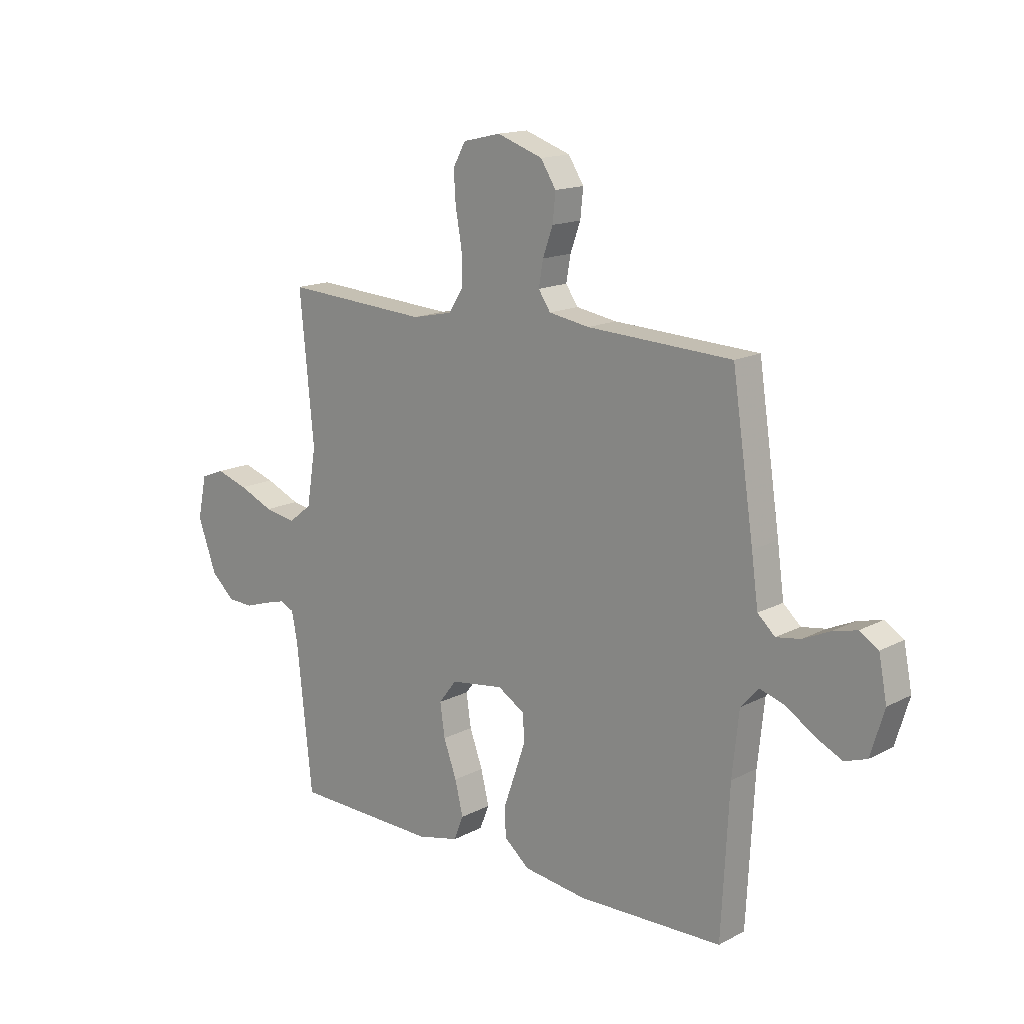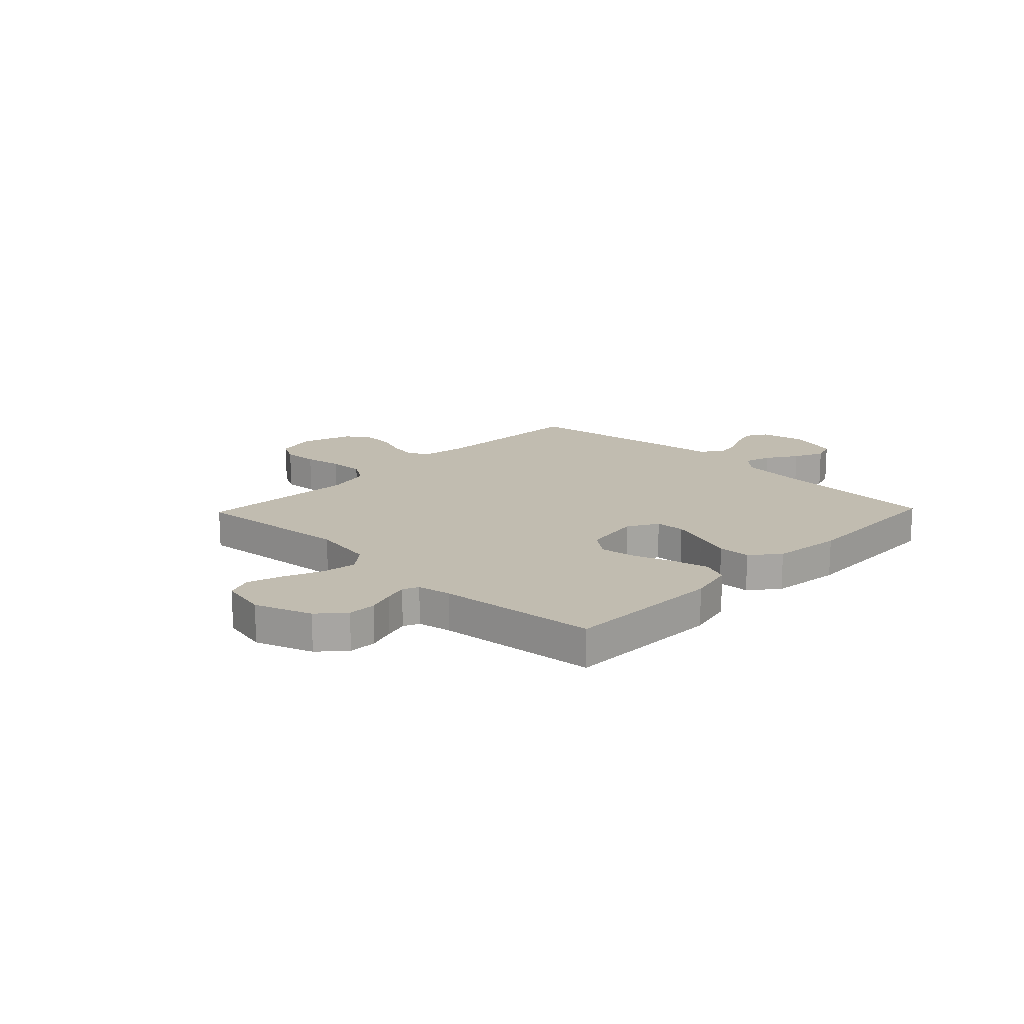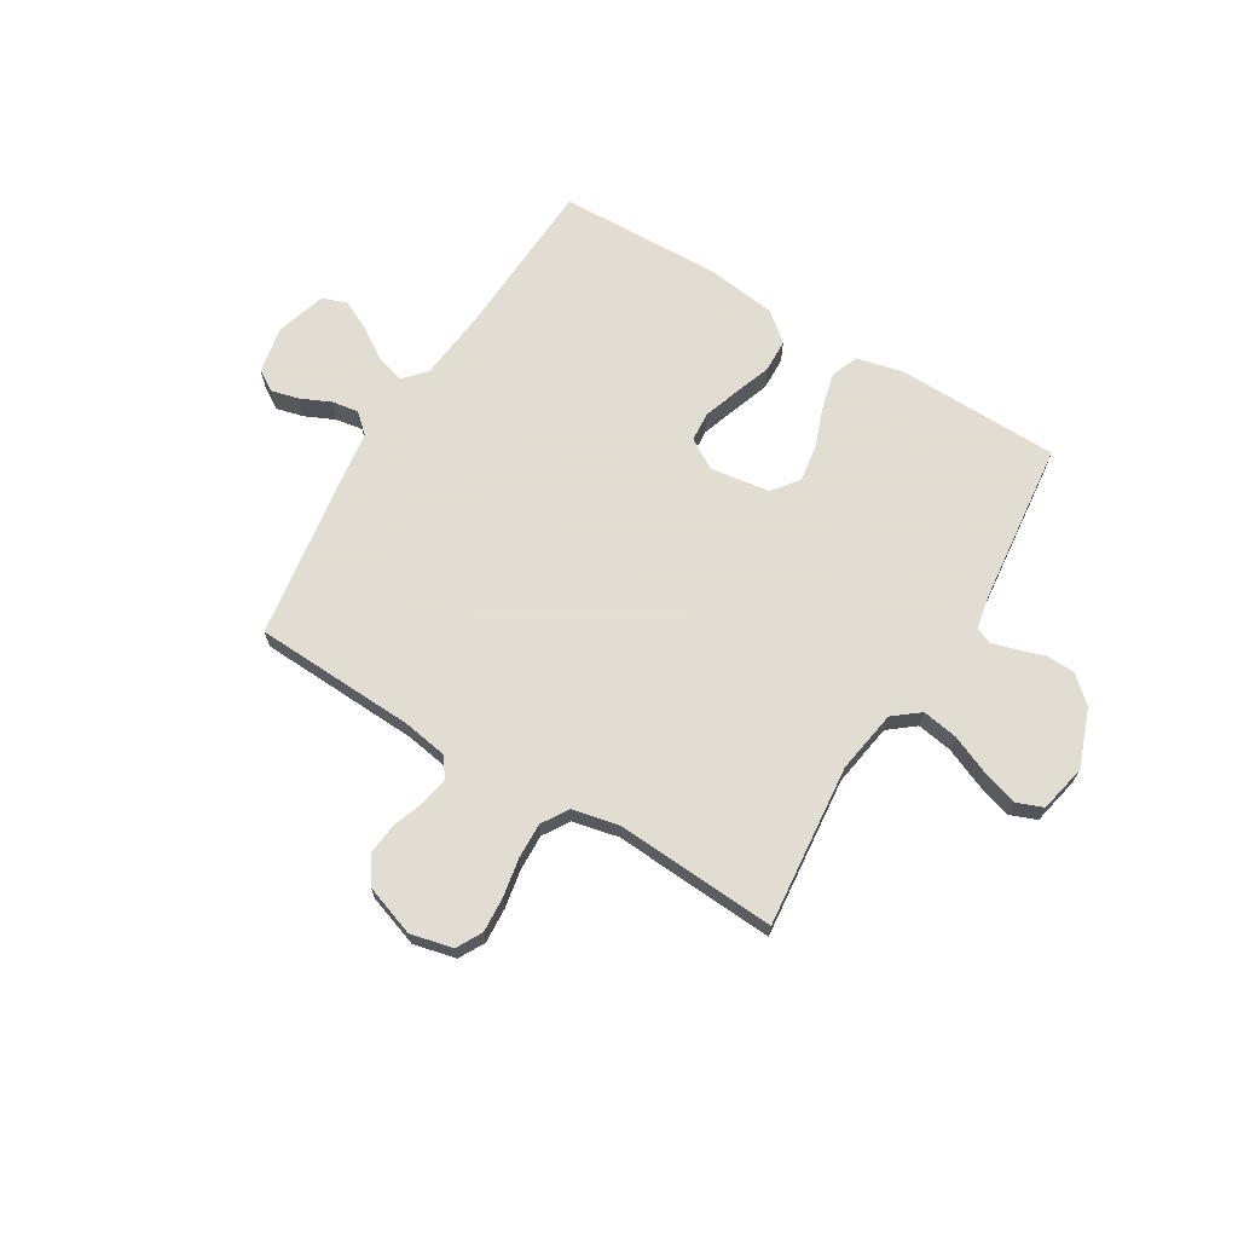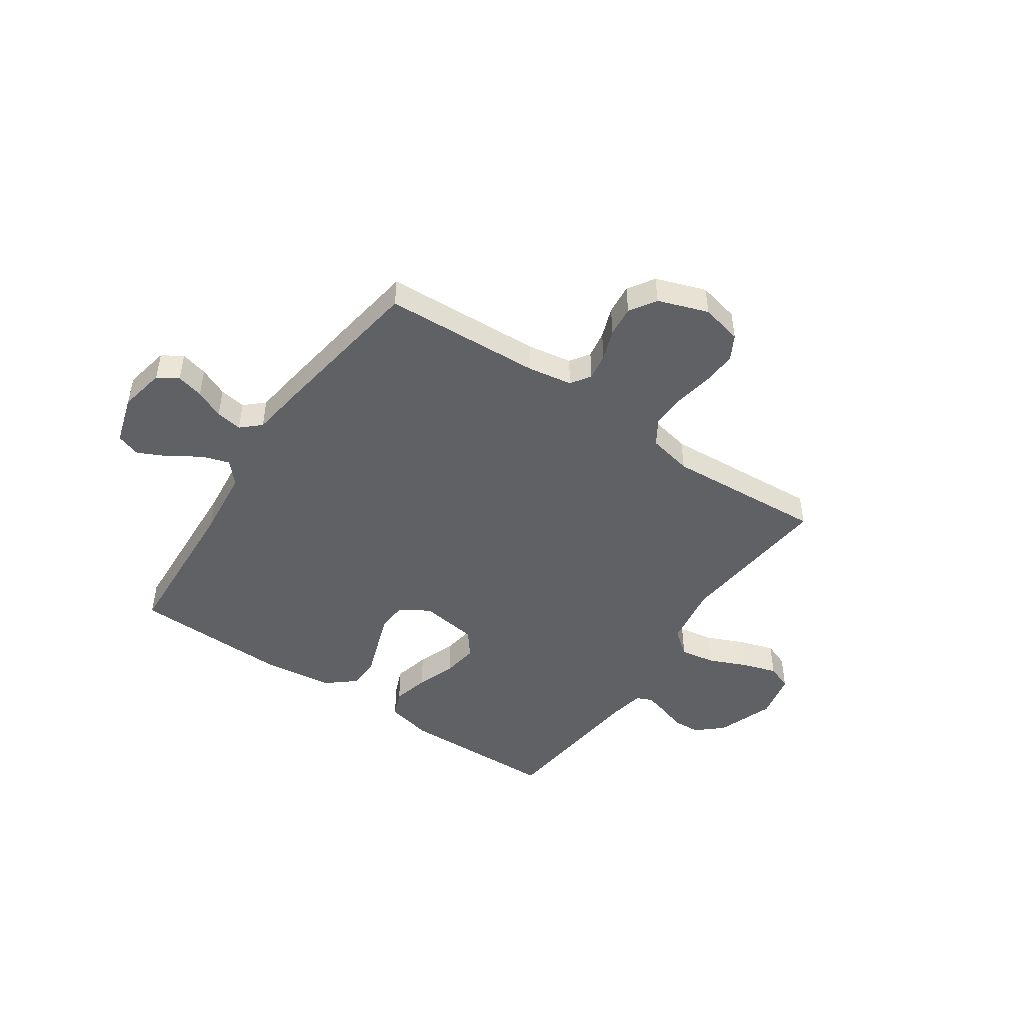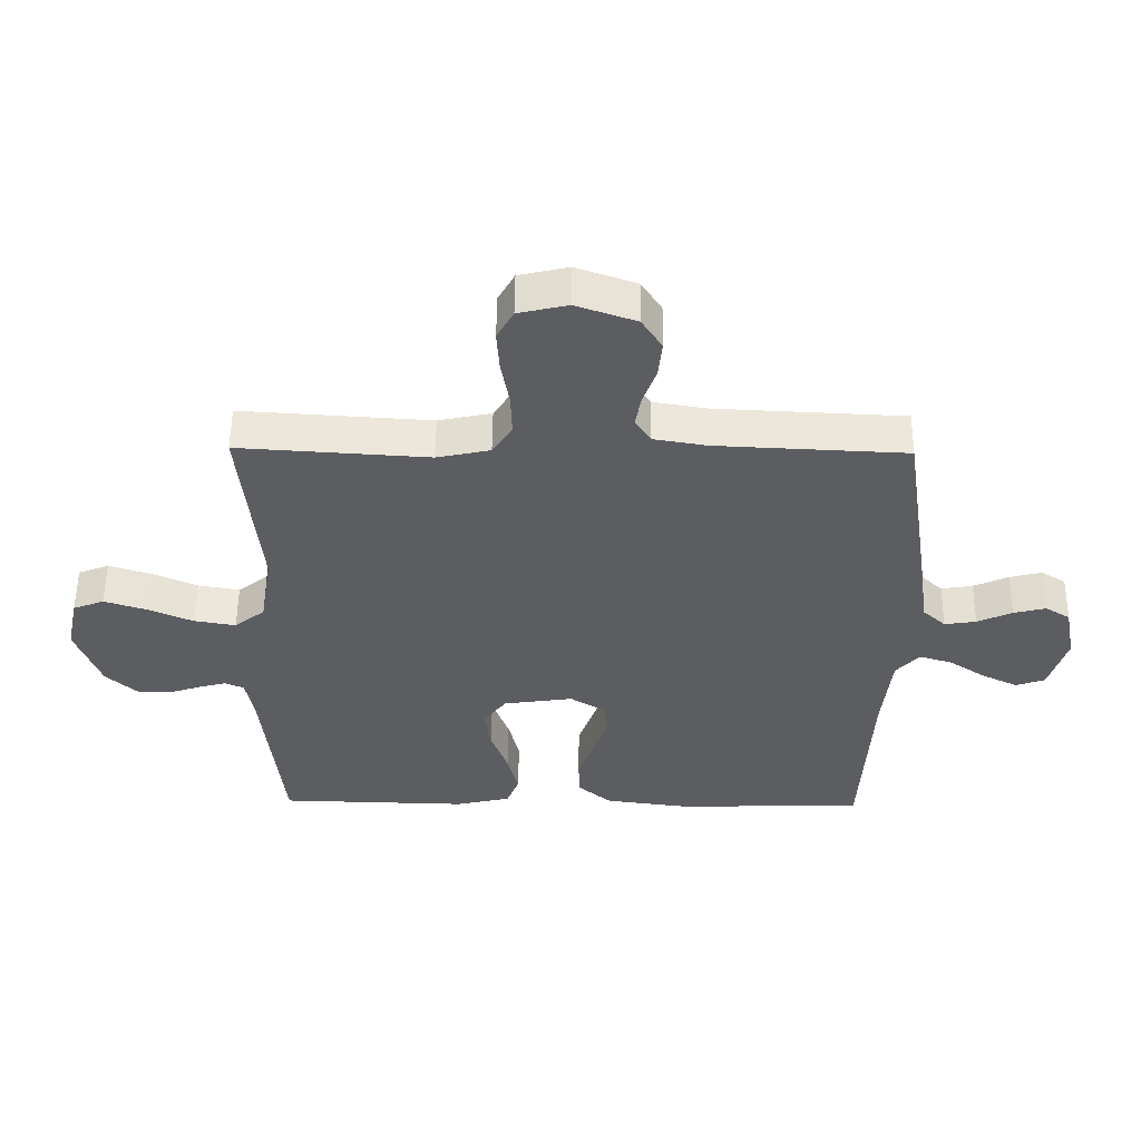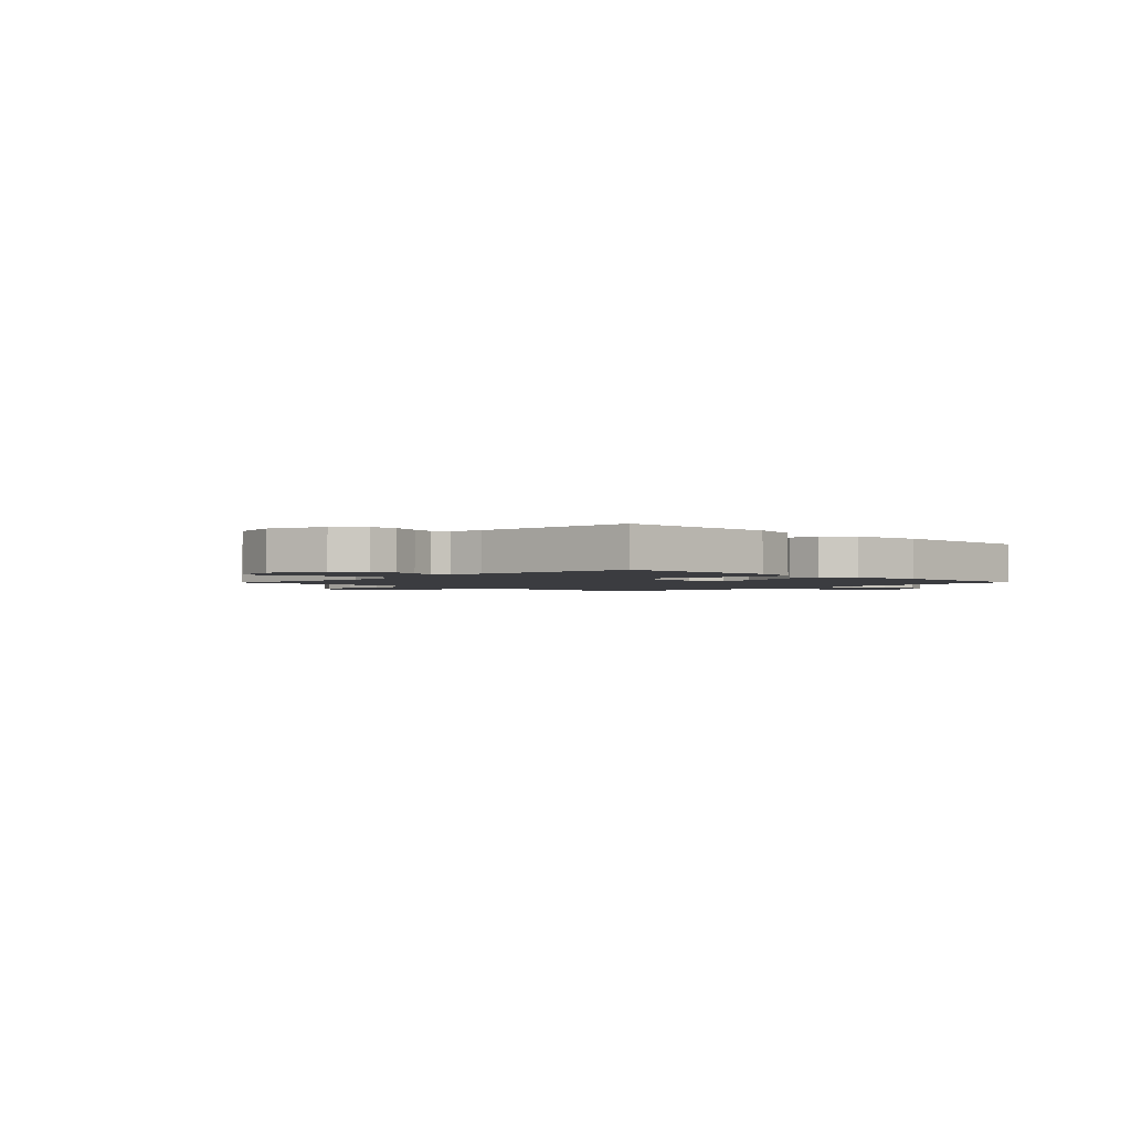
<metadata>
{"format":"obj","ext":"obj","renderer":"f3d","projection":"perspective","resolution":1024,"background":"white","views":[{"elev":15.3,"azim":-137.7,"up":"+Z"},{"elev":16.5,"azim":133.9,"up":"+Y"},{"elev":68.1,"azim":31.1,"up":"+Y"},{"elev":-47.1,"azim":-34.2,"up":"+Y"},{"elev":54.0,"azim":-179.4,"up":"+Z"},{"elev":-2.0,"azim":135.9,"up":"+Y"}]}
</metadata>
<code>
v 0.5 0.07 -0.5
v 0.2 0.07 -0.507
v 0.113 0.07 -0.487
v 0.093 0.07 -0.437
v 0.11 0.07 -0.368
v 0.137 0.07 -0.294
v 0.147 0.07 -0.226
v 0.11 0.07 -0.178
v 0 0.07 -0.162
v -0.056 0.07 -0.196
v -0.06 0.07 -0.251
v -0.037 0.07 -0.318
v -0.013 0.07 -0.386
v -0.015 0.07 -0.447
v -0.068 0.07 -0.491
v -0.2 0.07 -0.508
v -0.5 0.07 -0.5
v -0.516 0.07 -0.2
v -0.53 0.07 -0.069
v -0.567 0.07 -0.028
v -0.619 0.07 -0.044
v -0.677 0.07 -0.082
v -0.733 0.07 -0.109
v -0.779 0.07 -0.093
v -0.807 0.07 0
v -0.79 0.07 0.087
v -0.751 0.07 0.111
v -0.7 0.07 0.098
v -0.645 0.07 0.073
v -0.595 0.07 0.065
v -0.559 0.07 0.098
v -0.545 0.07 0.2
v -0.5 0.07 0.5
v -0.2 0.07 0.514
v -0.116 0.07 0.528
v -0.091 0.07 0.565
v -0.1 0.07 0.617
v -0.121 0.07 0.675
v -0.127 0.07 0.733
v -0.095 0.07 0.783
v 0 0.07 0.816
v 0.078 0.07 0.798
v 0.104 0.07 0.751
v 0.1 0.07 0.686
v 0.087 0.07 0.614
v 0.085 0.07 0.548
v 0.116 0.07 0.499
v 0.2 0.07 0.481
v 0.5 0.07 0.5
v 0.471 0.07 0.2
v 0.49 0.07 0.083
v 0.538 0.07 0.045
v 0.604 0.07 0.056
v 0.676 0.07 0.087
v 0.742 0.07 0.108
v 0.791 0.07 0.089
v 0.81 0.07 0
v 0.771 0.07 -0.107
v 0.722 0.07 -0.151
v 0.669 0.07 -0.153
v 0.618 0.07 -0.136
v 0.574 0.07 -0.124
v 0.544 0.07 -0.137
v 0.532 0.07 -0.2
v 0.5 0 -0.5
v 0.2 0 -0.507
v 0.113 0 -0.487
v 0.093 0 -0.437
v 0.11 0 -0.368
v 0.137 0 -0.294
v 0.147 0 -0.226
v 0.11 0 -0.178
v 0 0 -0.162
v -0.056 0 -0.196
v -0.06 0 -0.251
v -0.037 0 -0.318
v -0.013 0 -0.386
v -0.015 0 -0.447
v -0.068 0 -0.491
v -0.2 0 -0.508
v -0.5 0 -0.5
v -0.516 0 -0.2
v -0.53 0 -0.069
v -0.567 0 -0.028
v -0.619 0 -0.044
v -0.677 0 -0.082
v -0.733 0 -0.109
v -0.779 0 -0.093
v -0.807 0 0
v -0.79 0 0.087
v -0.751 0 0.111
v -0.7 0 0.098
v -0.645 0 0.073
v -0.595 0 0.065
v -0.559 0 0.098
v -0.545 0 0.2
v -0.5 0 0.5
v -0.2 0 0.514
v -0.116 0 0.528
v -0.091 0 0.565
v -0.1 0 0.617
v -0.121 0 0.675
v -0.127 0 0.733
v -0.095 0 0.783
v 0 0 0.816
v 0.078 0 0.798
v 0.104 0 0.751
v 0.1 0 0.686
v 0.087 0 0.614
v 0.085 0 0.548
v 0.116 0 0.499
v 0.2 0 0.481
v 0.5 0 0.5
v 0.471 0 0.2
v 0.49 0 0.083
v 0.538 0 0.045
v 0.604 0 0.056
v 0.676 0 0.087
v 0.742 0 0.108
v 0.791 0 0.089
v 0.81 0 0
v 0.771 0 -0.107
v 0.722 0 -0.151
v 0.669 0 -0.153
v 0.618 0 -0.136
v 0.574 0 -0.124
v 0.544 0 -0.137
v 0.532 0 -0.2
f 58 59 60 61
f 58 61 62
f 57 58 62
f 56 57 62 63
f 53 54 55 56
f 48 49 50
f 47 48 50 51
f 42 43 44 45
f 42 45 46
f 41 42 46
f 40 41 46
f 37 38 39 40
f 36 37 40 46
f 35 36 46 47
f 31 32 33 34
f 31 34 35 47
f 26 27 28 29
f 26 29 30
f 25 26 30
f 24 25 30
f 21 22 23 24
f 20 21 24 30
f 19 20 30 31
f 15 16 17 18
f 15 18 19
f 12 13 14 15
f 11 12 15 19
f 10 11 19 31
f 3 4 5 6
f 3 6 7
f 64 1 2 3
f 63 64 3 7
f 53 56 63 7
f 31 47 51
f 31 51 52
f 9 10 31
f 8 9 31 52
f 7 8 52 53
f 125 124 123 122
f 126 125 122
f 126 122 121
f 127 126 121 120
f 120 119 118 117
f 114 113 112
f 115 114 112 111
f 109 108 107 106
f 110 109 106
f 110 106 105
f 110 105 104
f 104 103 102 101
f 110 104 101 100
f 111 110 100 99
f 98 97 96 95
f 111 99 98 95
f 93 92 91 90
f 94 93 90
f 94 90 89
f 94 89 88
f 88 87 86 85
f 94 88 85 84
f 95 94 84 83
f 82 81 80 79
f 83 82 79
f 79 78 77 76
f 83 79 76 75
f 95 83 75 74
f 70 69 68 67
f 71 70 67
f 67 66 65 128
f 71 67 128 127
f 71 127 120 117
f 115 111 95
f 116 115 95
f 95 74 73
f 116 95 73 72
f 117 116 72 71
f 1 65 66 2
f 2 66 67 3
f 3 67 68 4
f 4 68 69 5
f 5 69 70 6
f 6 70 71 7
f 7 71 72 8
f 8 72 73 9
f 9 73 74 10
f 10 74 75 11
f 11 75 76 12
f 12 76 77 13
f 13 77 78 14
f 14 78 79 15
f 15 79 80 16
f 16 80 81 17
f 17 81 82 18
f 18 82 83 19
f 19 83 84 20
f 20 84 85 21
f 21 85 86 22
f 22 86 87 23
f 23 87 88 24
f 24 88 89 25
f 25 89 90 26
f 26 90 91 27
f 27 91 92 28
f 28 92 93 29
f 29 93 94 30
f 30 94 95 31
f 31 95 96 32
f 32 96 97 33
f 33 97 98 34
f 34 98 99 35
f 35 99 100 36
f 36 100 101 37
f 37 101 102 38
f 38 102 103 39
f 39 103 104 40
f 40 104 105 41
f 41 105 106 42
f 42 106 107 43
f 43 107 108 44
f 44 108 109 45
f 45 109 110 46
f 46 110 111 47
f 47 111 112 48
f 48 112 113 49
f 49 113 114 50
f 50 114 115 51
f 51 115 116 52
f 52 116 117 53
f 53 117 118 54
f 54 118 119 55
f 55 119 120 56
f 56 120 121 57
f 57 121 122 58
f 58 122 123 59
f 59 123 124 60
f 60 124 125 61
f 61 125 126 62
f 62 126 127 63
f 63 127 128 64
f 64 128 65 1

</code>
